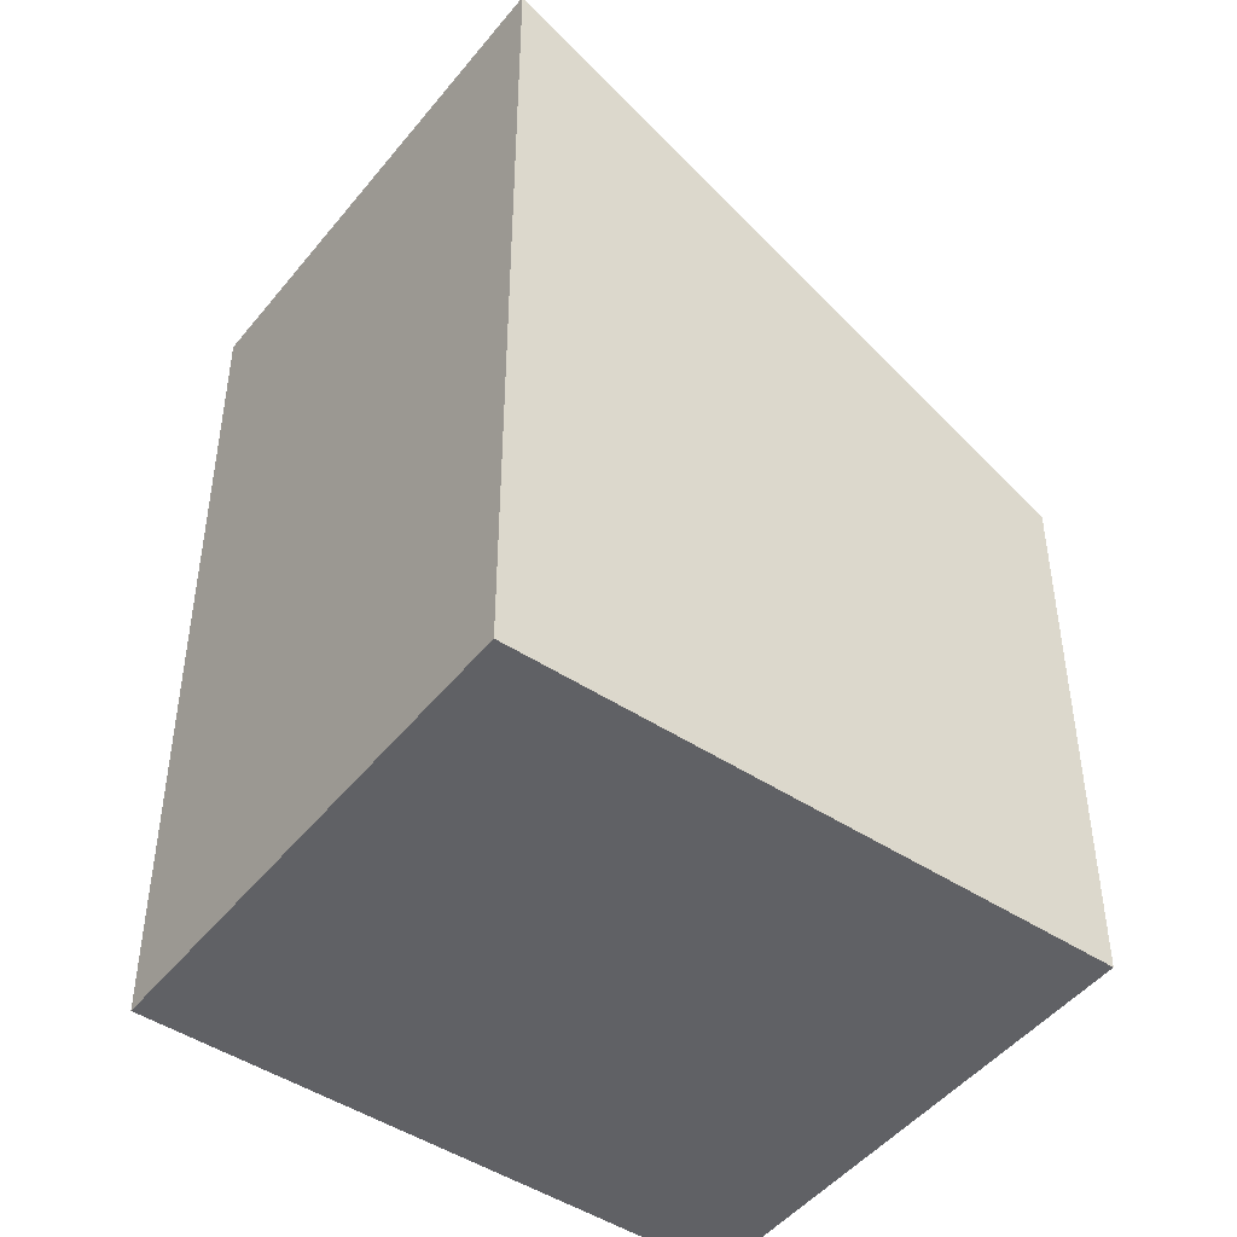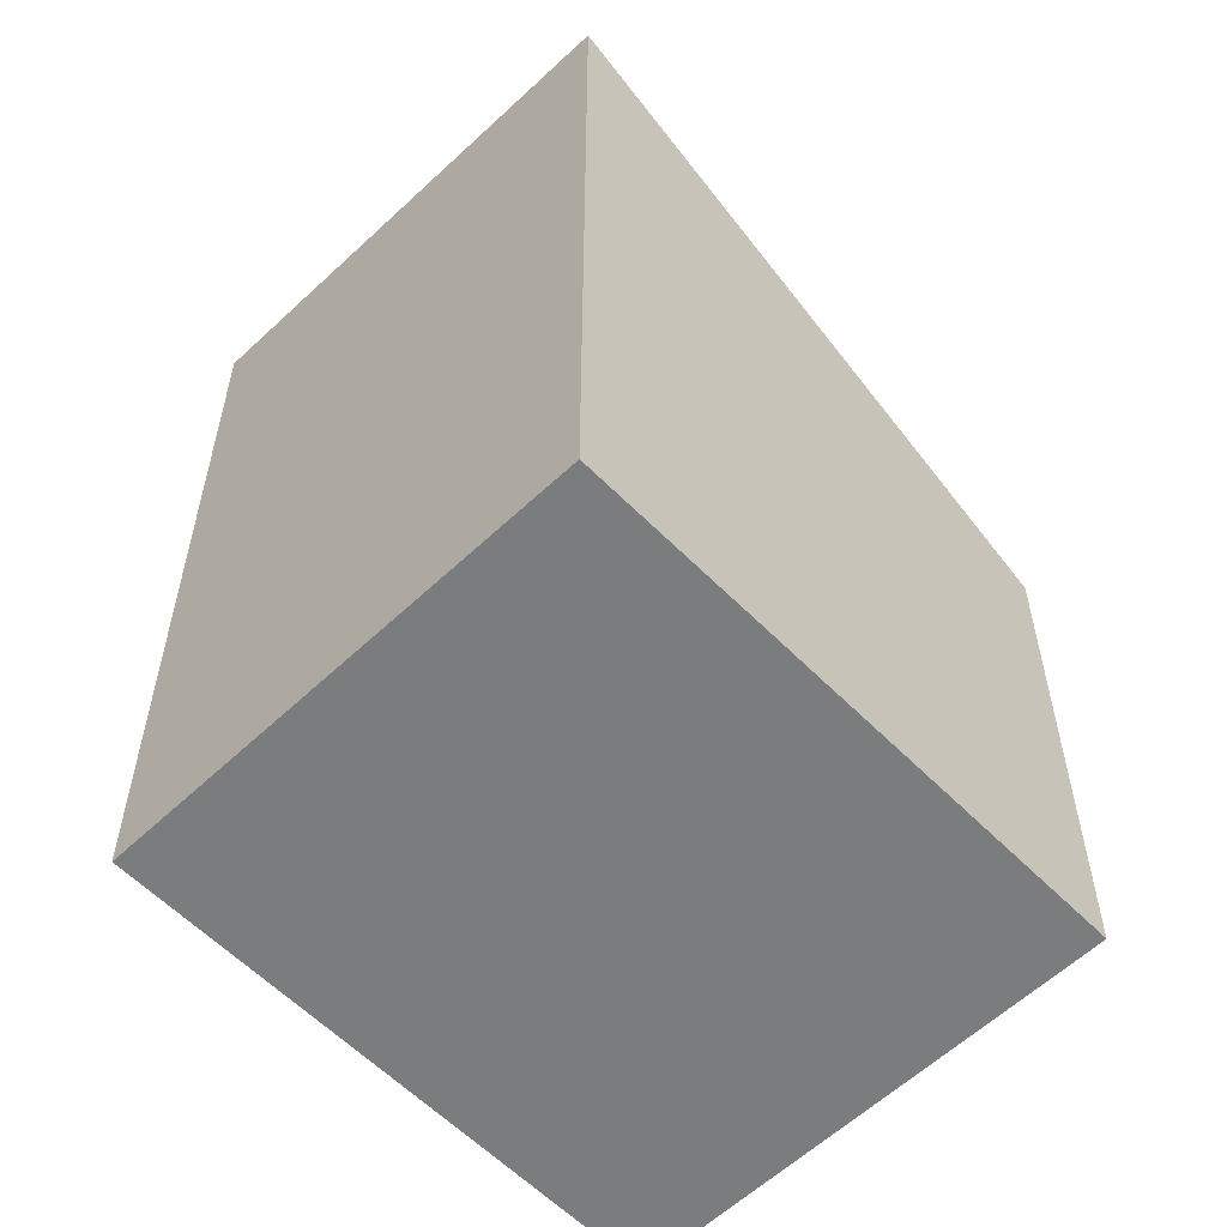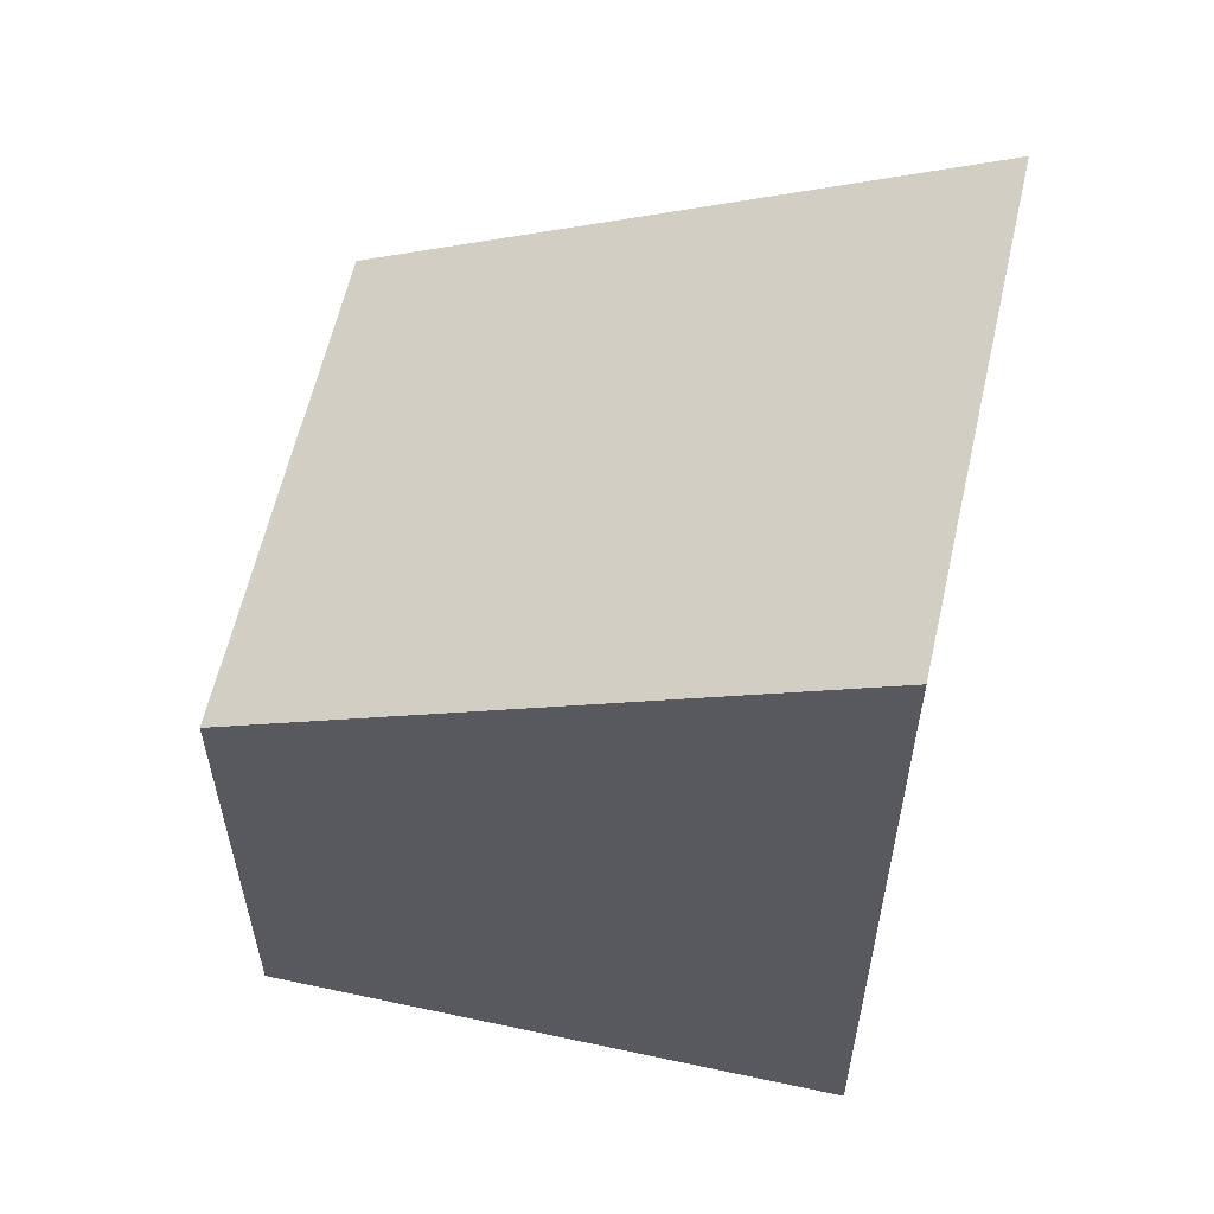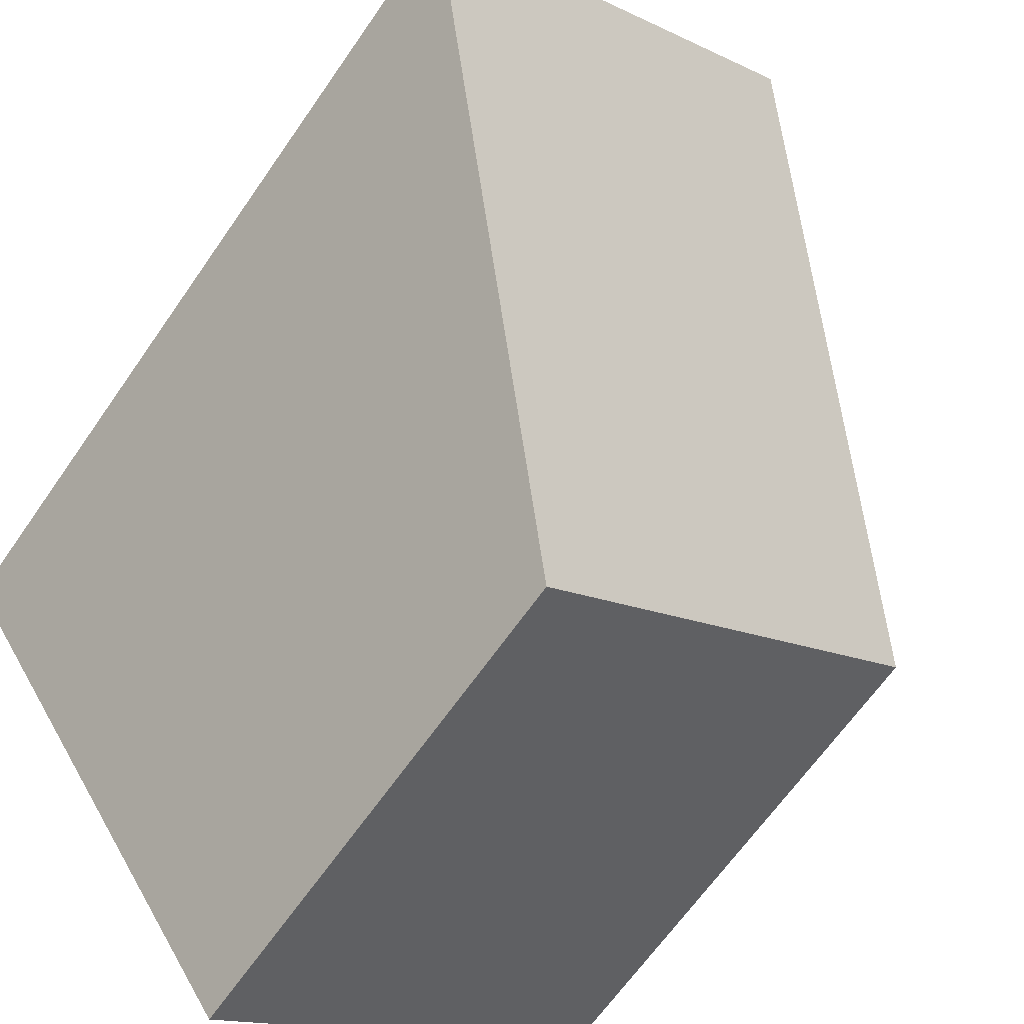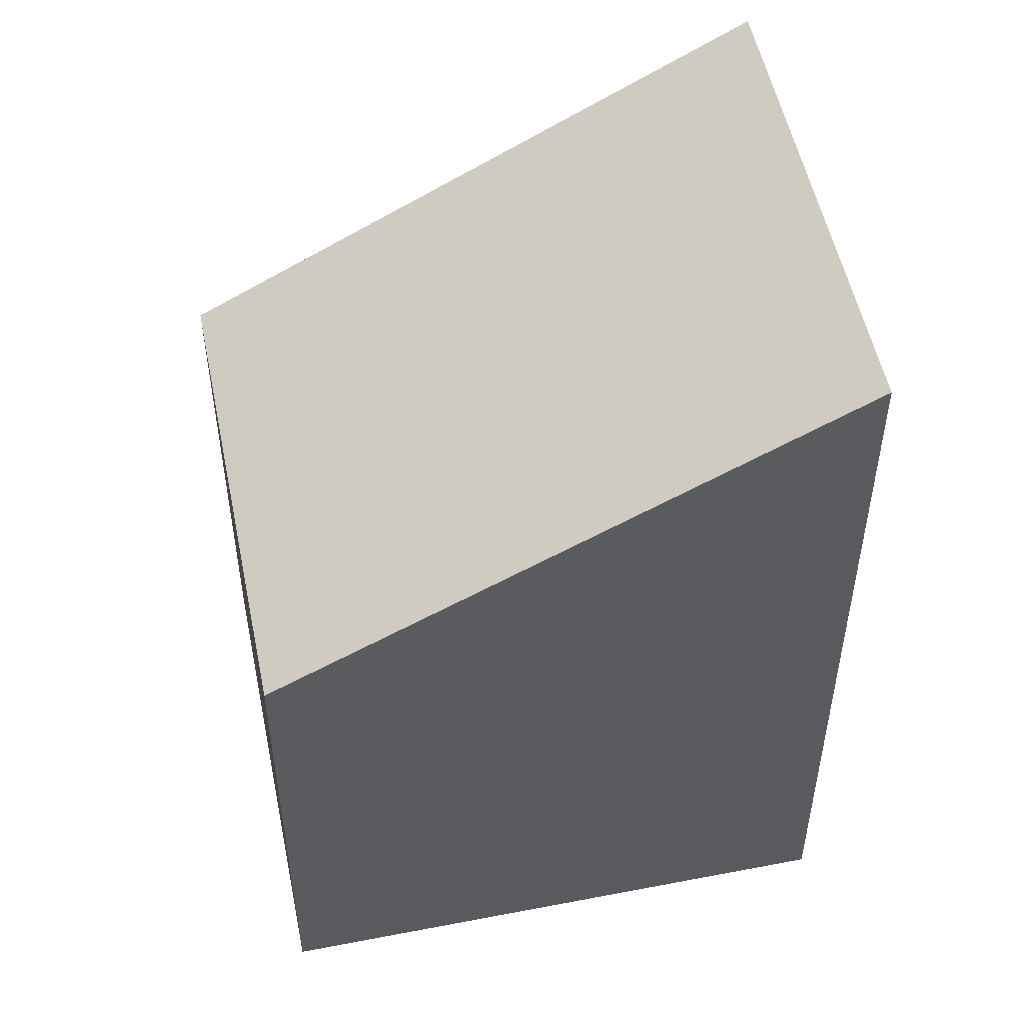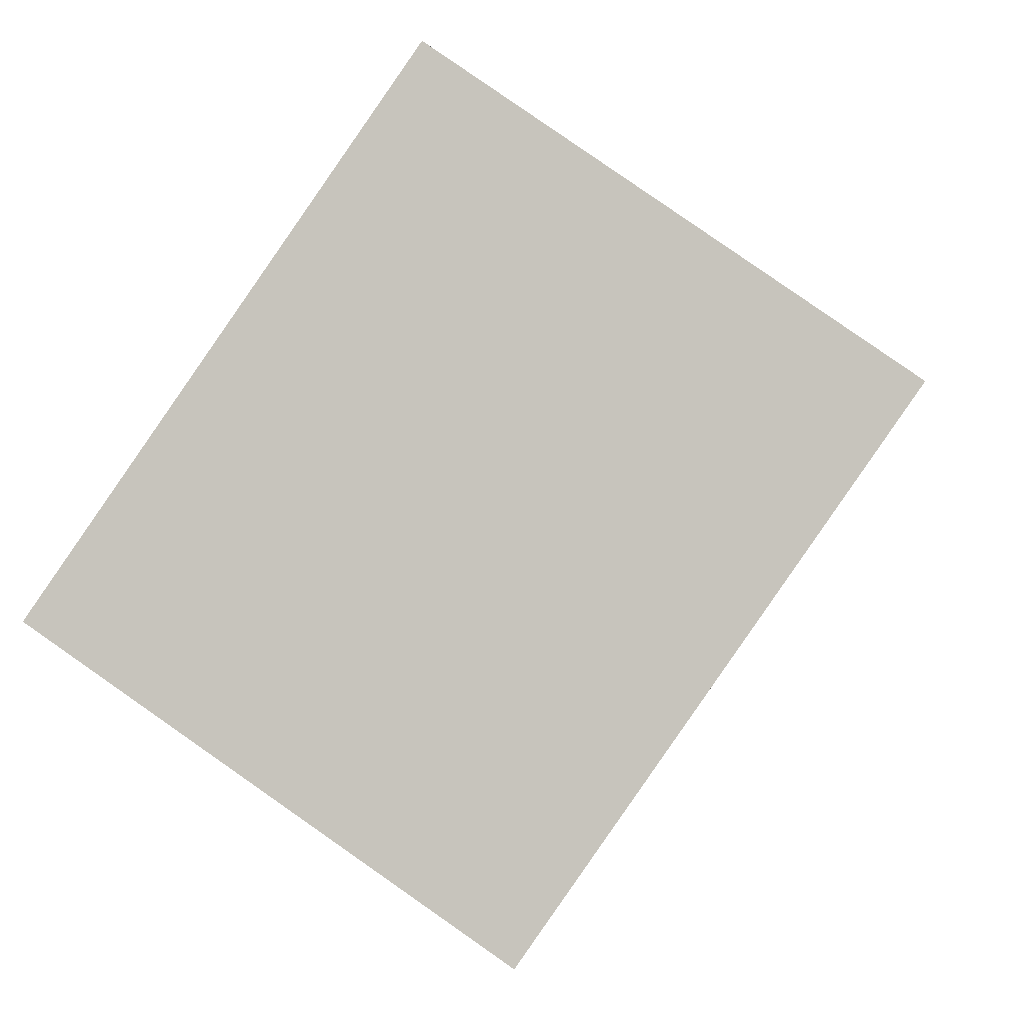
<metadata>
{"format":"obj","ext":"obj","renderer":"f3d","projection":"perspective","resolution":1024,"background":"white","views":[{"elev":-47.1,"azim":-91.8,"up":"+Z"},{"elev":-58.7,"azim":-101.2,"up":"+Z"},{"elev":60.3,"azim":137.3,"up":"+Z"},{"elev":-65.1,"azim":-34.7,"up":"+Y"},{"elev":53.2,"azim":113.2,"up":"+Z"},{"elev":-1.0,"azim":-175.1,"up":"+Y"}]}
</metadata>
<code>
v -1104 -765.1 3.619
v -1102 -763.9 3.648
v -1101 -766 2.308
v -1103 -767.2 2.278
v -1102 -763.9 3.648
v -1104 -765.1 3.619
v -1104 -765.1 0
v -1102 -763.9 -4.441e-16
v -1101 -766 2.308
v -1102 -763.9 3.648
v -1102 -763.9 -4.441e-16
v -1101 -766 -4.441e-16
v -1103 -767.2 2.278
v -1101 -766 2.308
v -1101 -766 -4.441e-16
v -1103 -767.2 0
v -1104 -765.1 3.619
v -1103 -767.2 2.278
v -1103 -767.2 0
v -1104 -765.1 0
v -1104 -765.1 0
v -1102 -763.9 0
v -1101 -766 0
v -1103 -767.2 0
f 2 3 4 1
f 6 7 8 5
f 10 11 12 9
f 14 15 16 13
f 18 19 20 17
f 22 23 24 21

</code>
